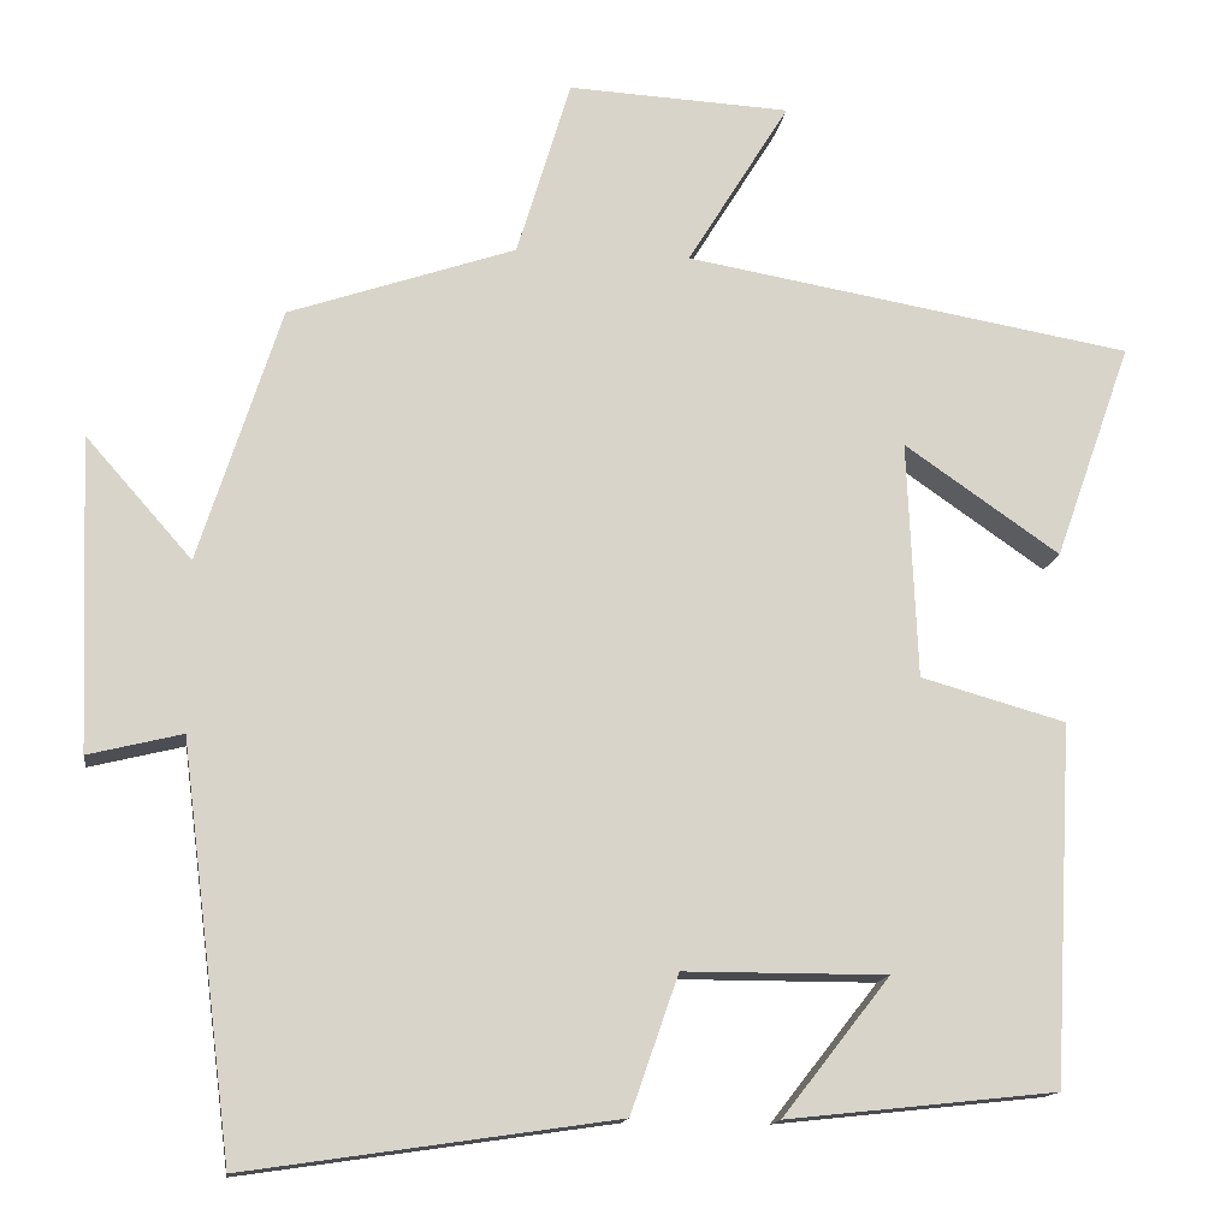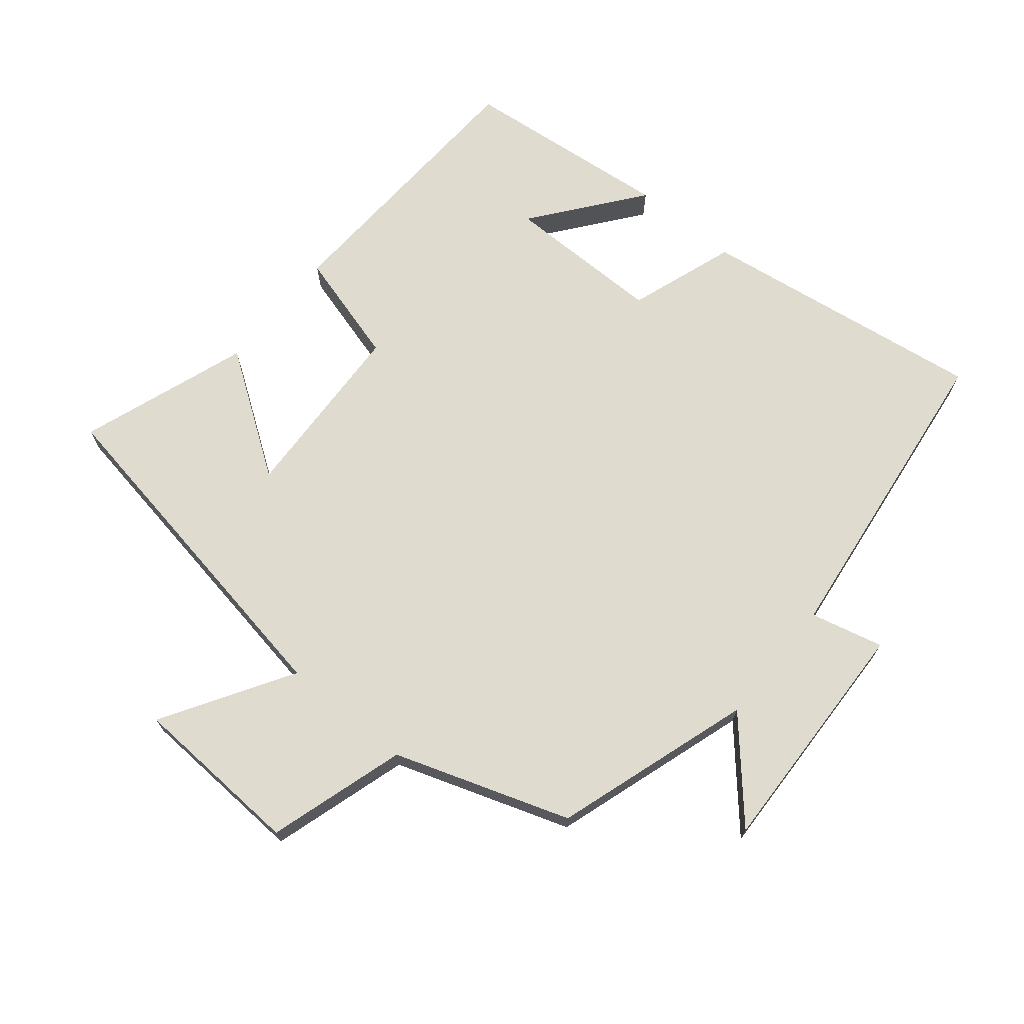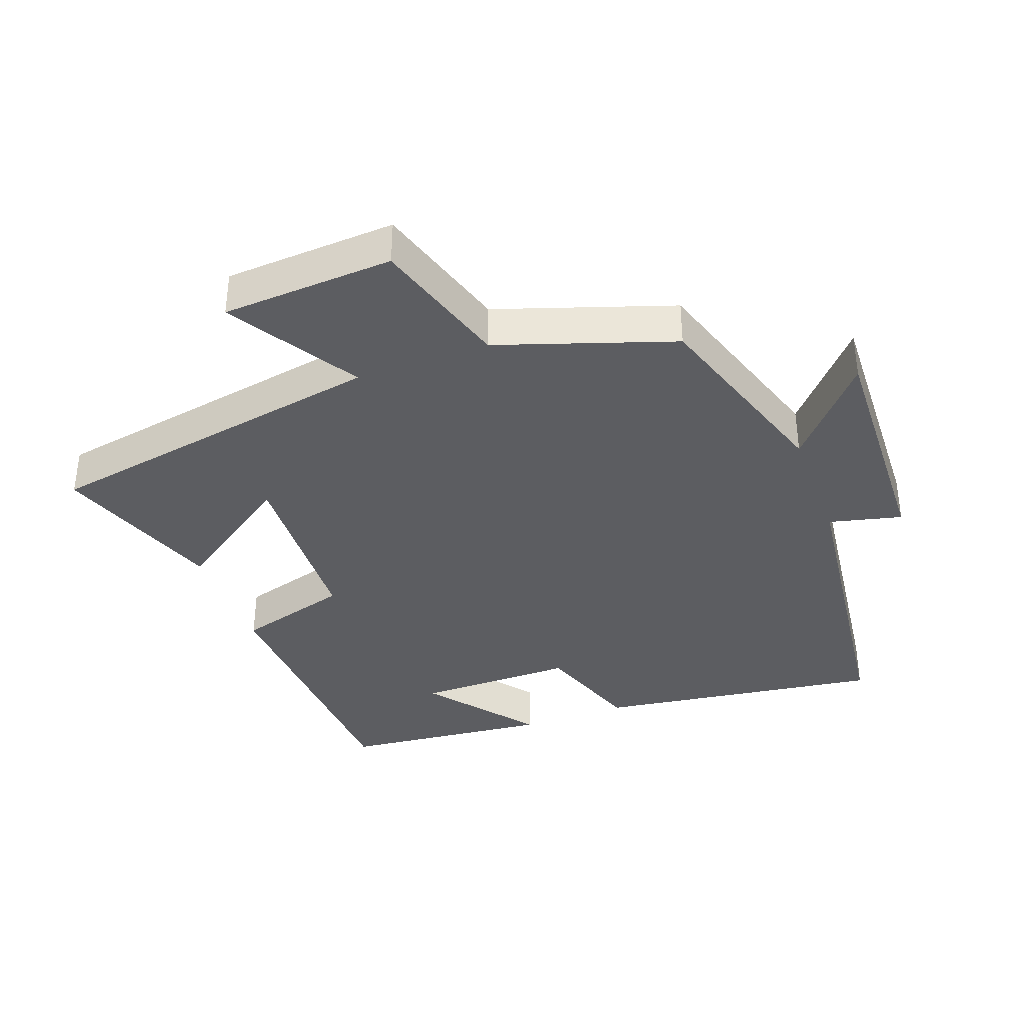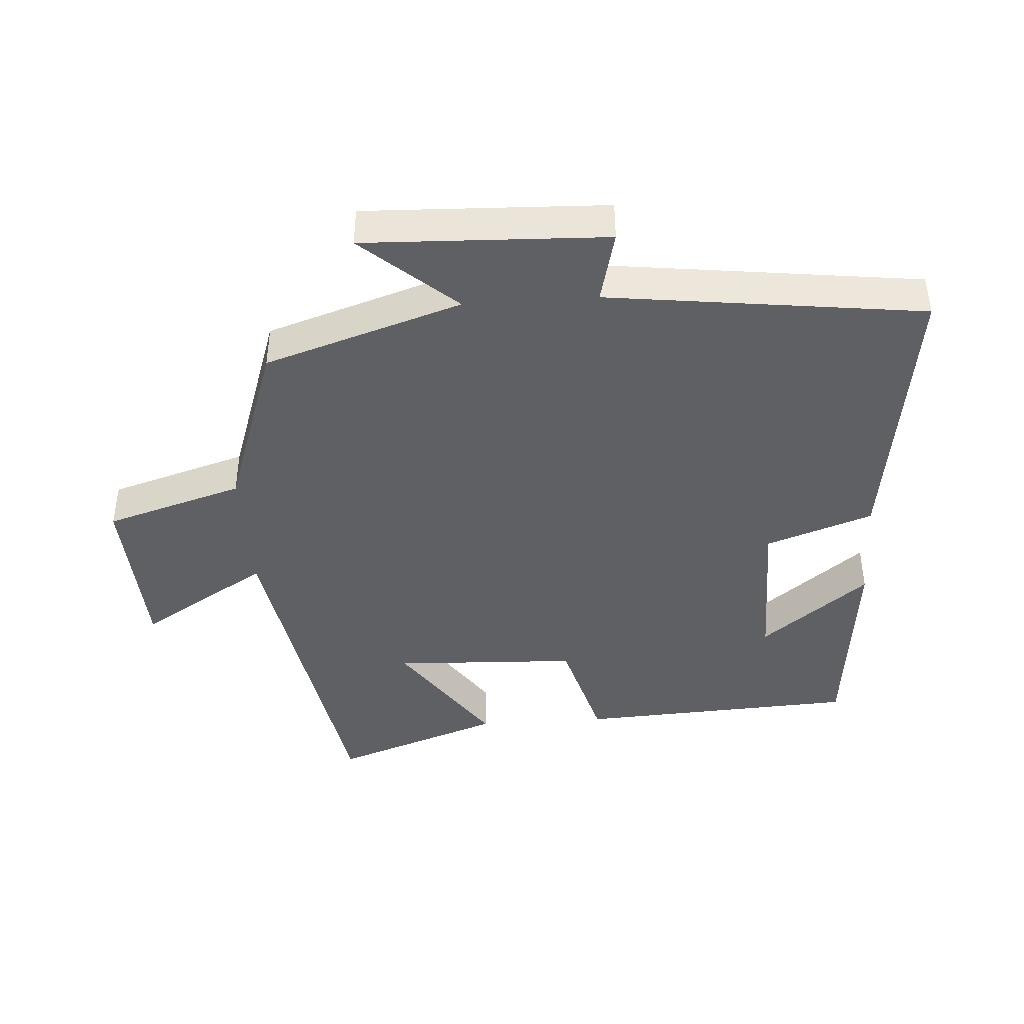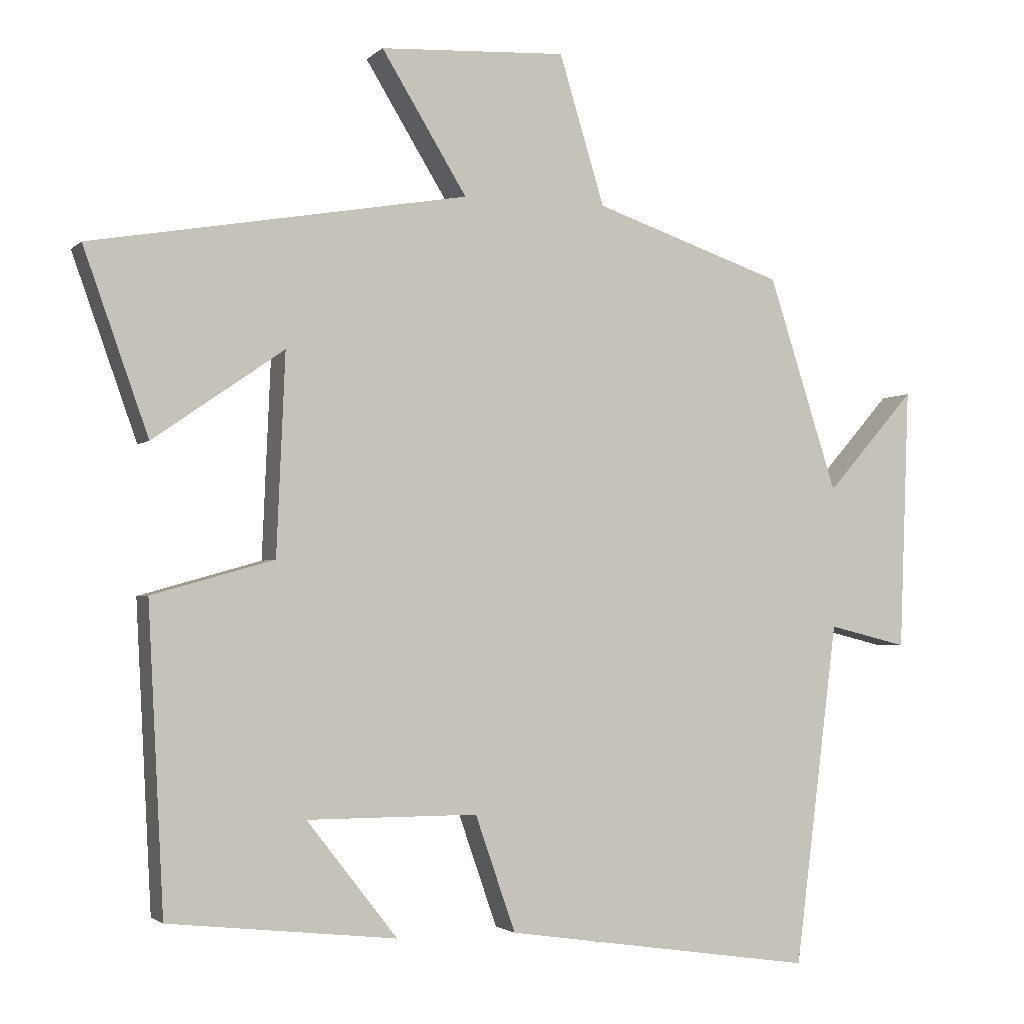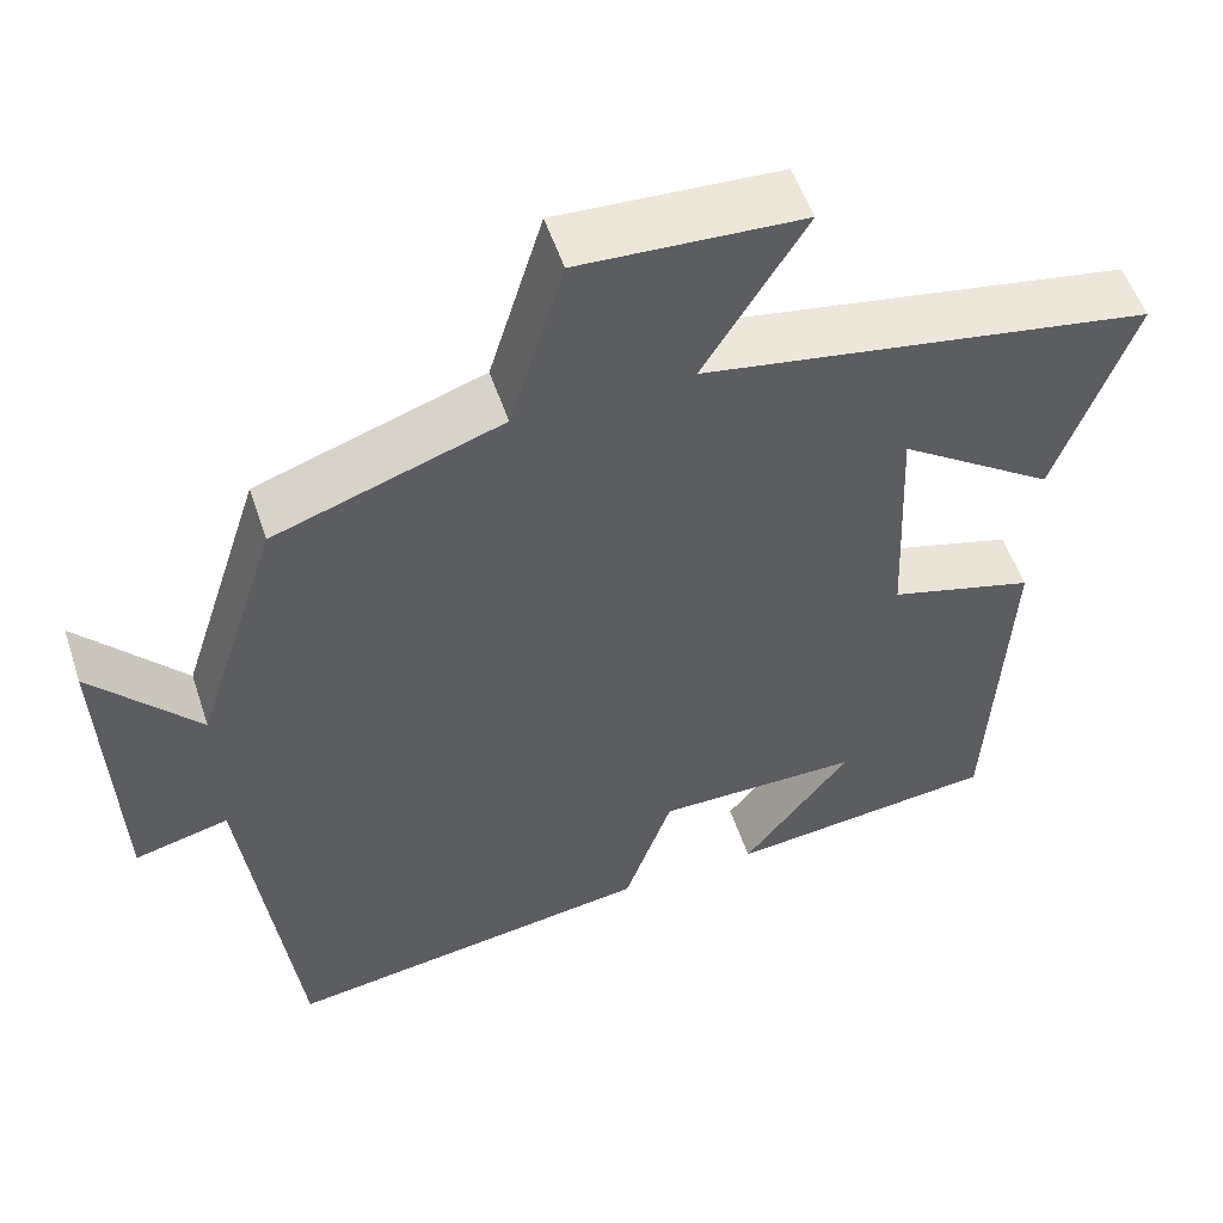
<metadata>
{"format":"obj","ext":"obj","renderer":"f3d","projection":"perspective","resolution":1024,"background":"white","views":[{"elev":-14.1,"azim":172.4,"up":"+Z"},{"elev":70.5,"azim":39.4,"up":"+Y"},{"elev":-37.2,"azim":20.4,"up":"+Y"},{"elev":-42.6,"azim":93.9,"up":"+Y"},{"elev":-2.5,"azim":-21.4,"up":"+Z"},{"elev":53.8,"azim":161.7,"up":"+Z"}]}
</metadata>
<code>
v -0.478 0.07 -0.466
v -0.5 0.07 -0.045
v -0.33 0.07 0.003
v -0.318 0.07 0.281
v -0.5 0.07 0.155
v -0.59 0.07 0.409
v -0.065 0.07 0.5
v -0.184 0.07 0.694
v 0.076 0.07 0.708
v 0.139 0.07 0.5
v 0.404 0.07 0.41
v 0.5 0.07 0.112
v 0.624 0.07 0.253
v 0.61 0.07 -0.113
v 0.5 0.07 -0.086
v 0.44 0.07 -0.563
v 0.007 0.07 -0.5
v -0.049 0.07 -0.339
v -0.287 0.07 -0.339
v -0.161 0.07 -0.5
v -0.478 0 -0.466
v -0.5 0 -0.045
v -0.33 0 0.003
v -0.318 0 0.281
v -0.5 0 0.155
v -0.59 0 0.409
v -0.065 0 0.5
v -0.184 0 0.694
v 0.076 0 0.708
v 0.139 0 0.5
v 0.404 0 0.41
v 0.5 0 0.112
v 0.624 0 0.253
v 0.61 0 -0.113
v 0.5 0 -0.086
v 0.44 0 -0.563
v 0.007 0 -0.5
v -0.049 0 -0.339
v -0.287 0 -0.339
v -0.161 0 -0.5
f 19 20 1
f 15 16 17 18
f 15 18 19
f 12 13 14 15
f 10 11 12 15
f 10 15 19
f 7 8 9 10
f 4 5 6 7
f 3 4 7 10
f 19 1 2 3
f 3 10 19
f 21 40 39
f 38 37 36 35
f 39 38 35
f 35 34 33 32
f 35 32 31 30
f 39 35 30
f 30 29 28 27
f 27 26 25 24
f 30 27 24 23
f 23 22 21 39
f 39 30 23
f 1 21 22 2
f 2 22 23 3
f 3 23 24 4
f 4 24 25 5
f 5 25 26 6
f 6 26 27 7
f 7 27 28 8
f 8 28 29 9
f 9 29 30 10
f 10 30 31 11
f 11 31 32 12
f 12 32 33 13
f 13 33 34 14
f 14 34 35 15
f 15 35 36 16
f 16 36 37 17
f 17 37 38 18
f 18 38 39 19
f 19 39 40 20
f 20 40 21 1

</code>
